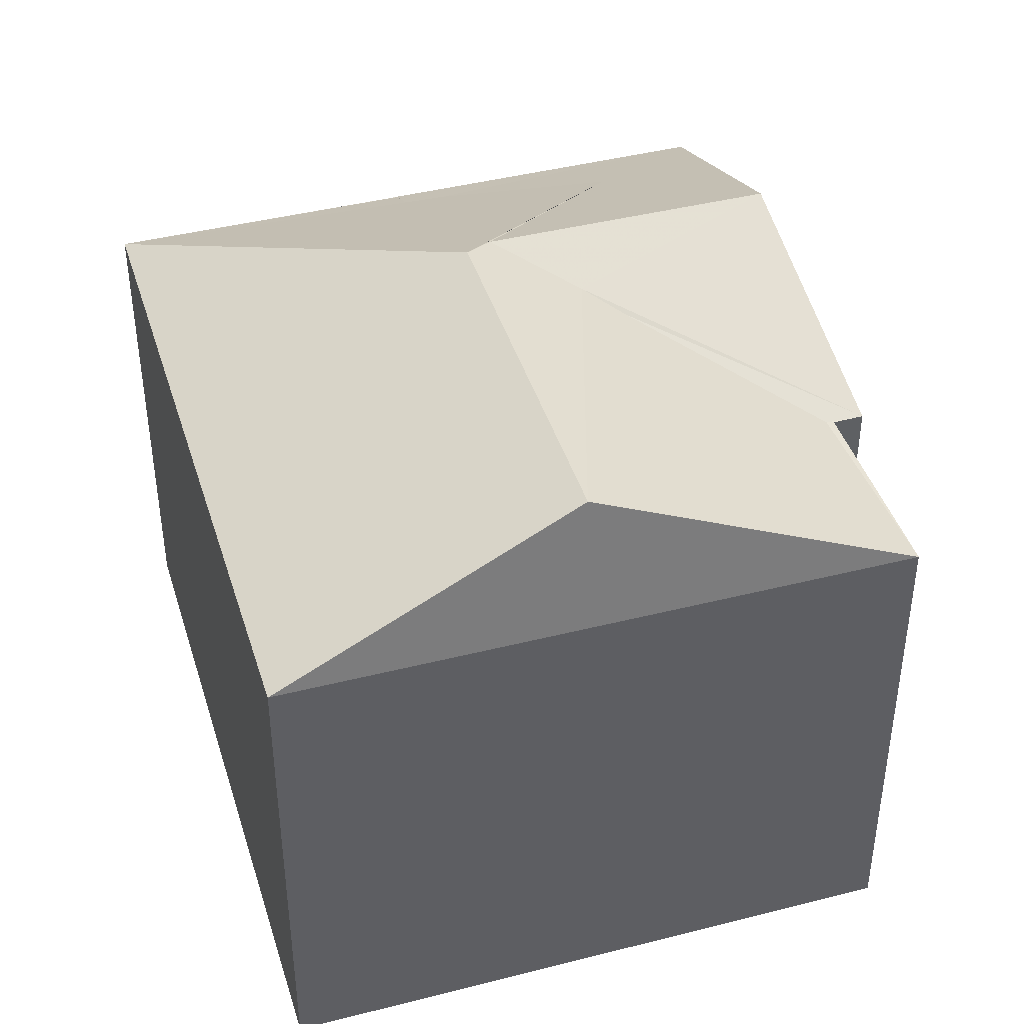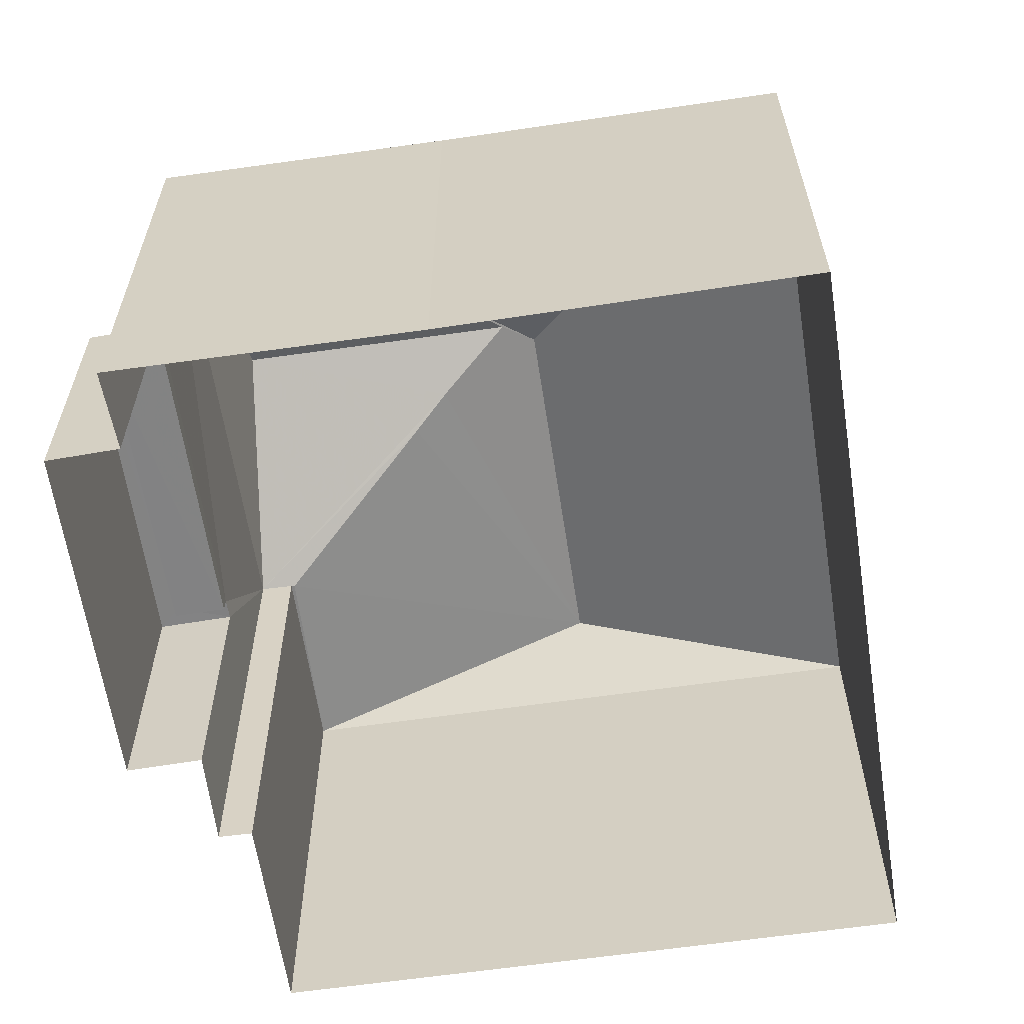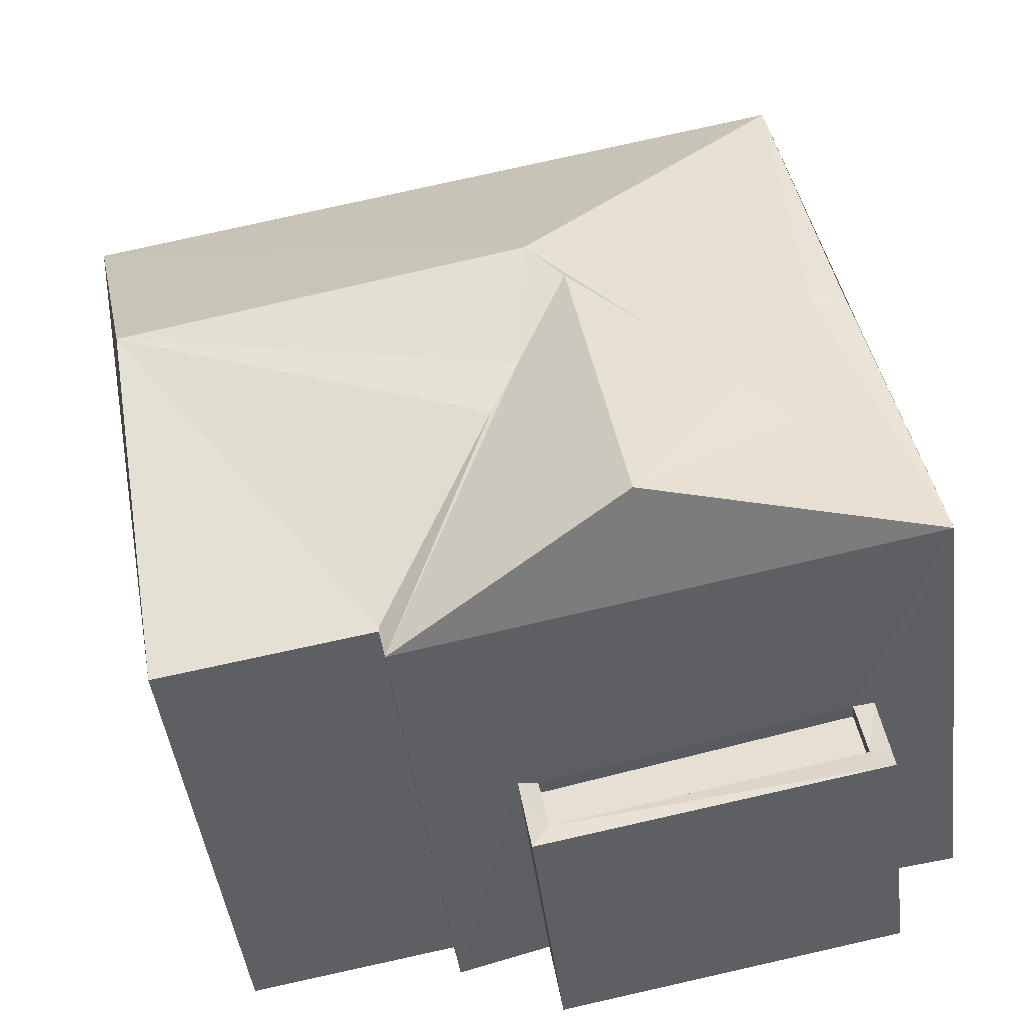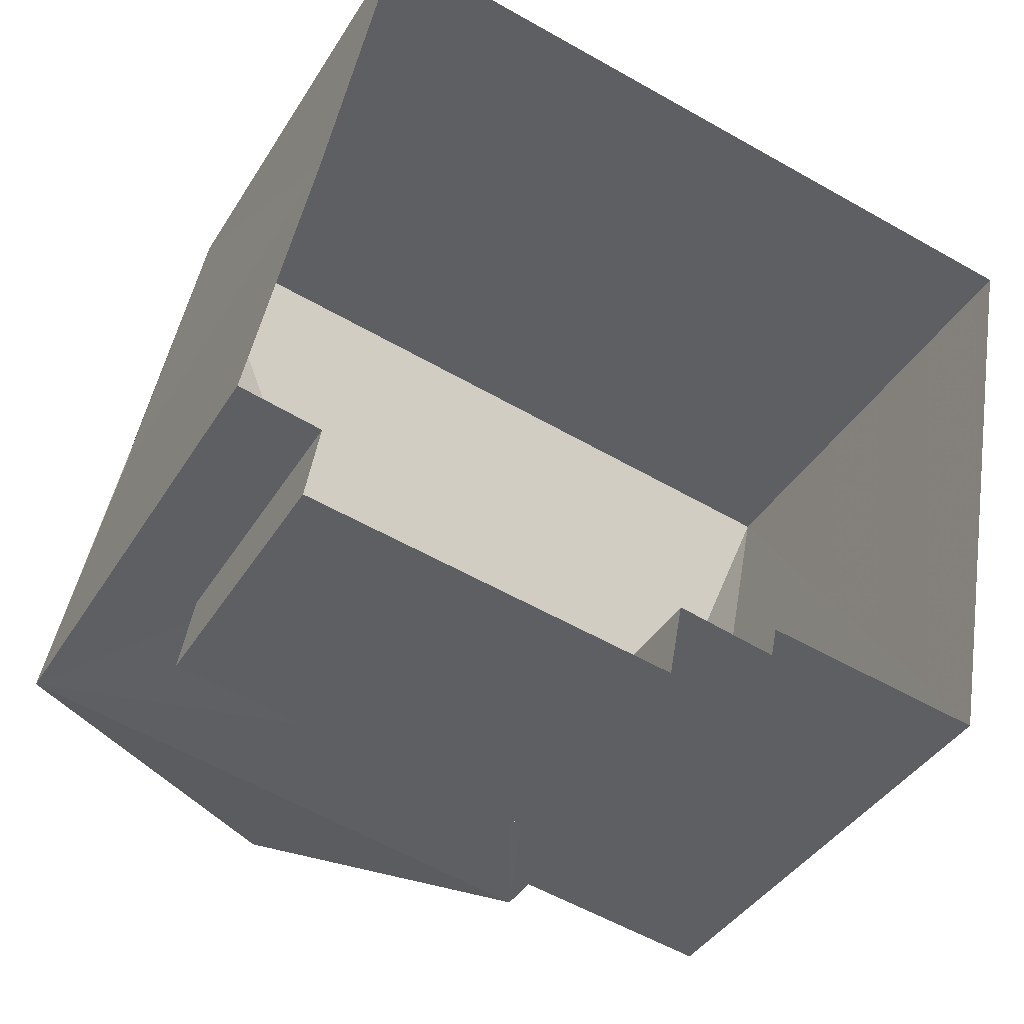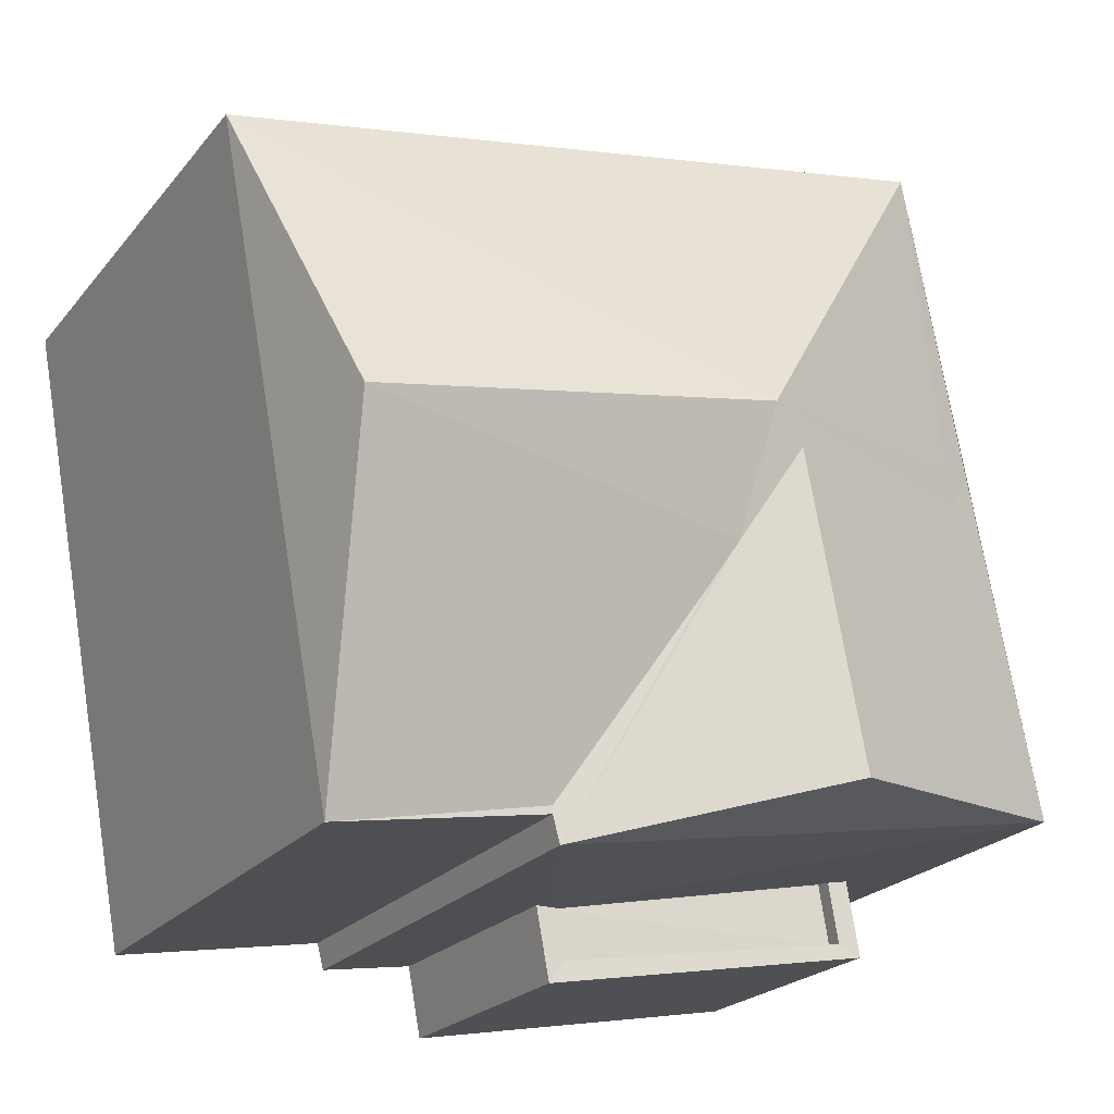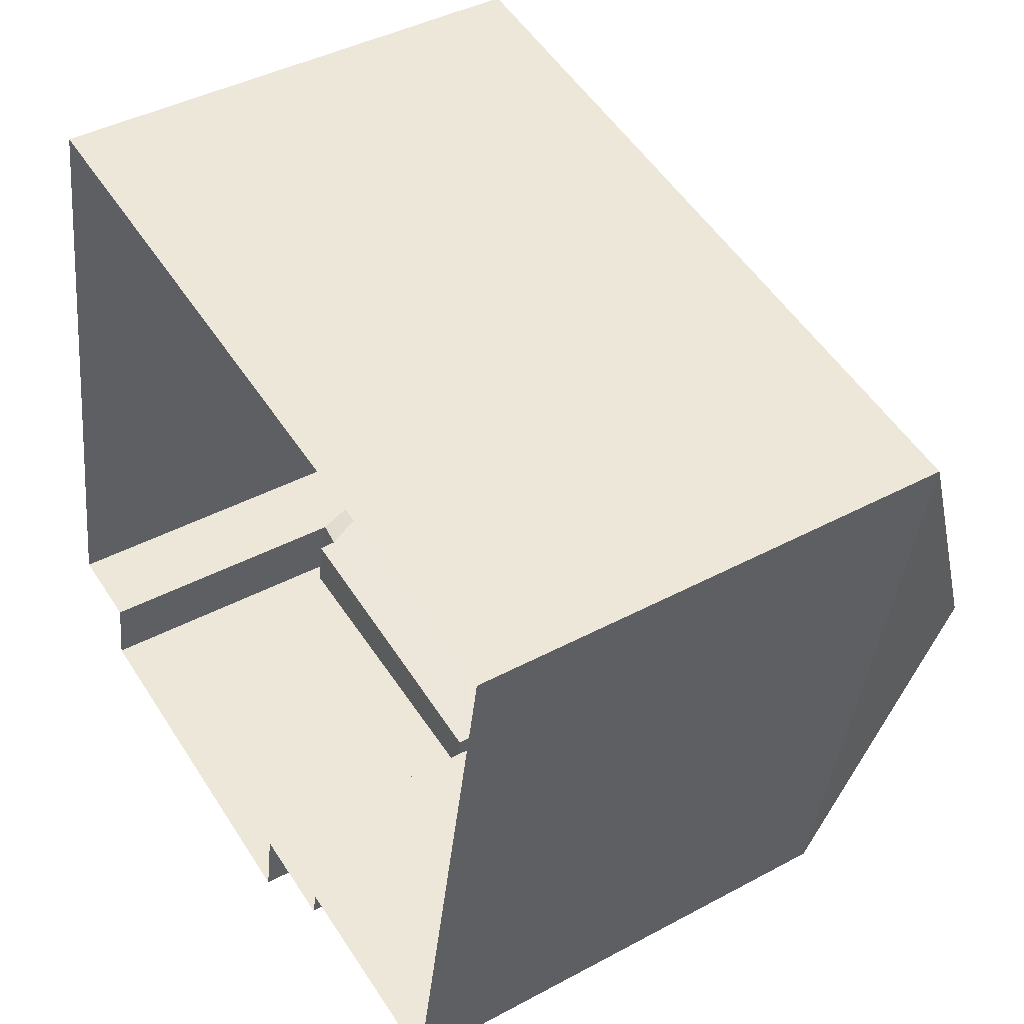
<metadata>
{"format":"obj","ext":"obj","renderer":"f3d","projection":"perspective","resolution":1024,"background":"white","views":[{"elev":41.4,"azim":-96.5,"up":"+Z"},{"elev":-60.9,"azim":109.3,"up":"+Z"},{"elev":-45.2,"azim":7.1,"up":"+Y"},{"elev":-39.0,"azim":151.7,"up":"+Y"},{"elev":-22.4,"azim":-28.5,"up":"+Y"},{"elev":41.3,"azim":-123.2,"up":"+Y"}]}
</metadata>
<code>
v 1.245e+05 7.857e+05 16.52
v 1.245e+05 7.857e+05 16.52
v 1.246e+05 7.857e+05 16.52
v 1.246e+05 7.857e+05 16.52
v 1.246e+05 7.857e+05 16.52
v 1.246e+05 7.857e+05 16.52
v 1.246e+05 7.857e+05 16.52
v 1.246e+05 7.857e+05 16.52
v 1.246e+05 7.857e+05 16.52
v 1.246e+05 7.857e+05 16.52
v 1.246e+05 7.857e+05 16.52
v 1.246e+05 7.857e+05 23.59
v 1.246e+05 7.857e+05 24.85
v 1.246e+05 7.857e+05 24.61
v 1.246e+05 7.857e+05 23.59
v 1.246e+05 7.857e+05 25.3
v 1.246e+05 7.857e+05 25.3
v 1.246e+05 7.857e+05 24.47
v 1.246e+05 7.857e+05 23.81
v 1.246e+05 7.857e+05 23.59
v 1.246e+05 7.857e+05 23.59
v 1.246e+05 7.857e+05 24.21
v 1.246e+05 7.857e+05 23.81
v 1.246e+05 7.857e+05 23.59
v 1.246e+05 7.857e+05 20.2
v 1.246e+05 7.857e+05 20.2
v 1.246e+05 7.857e+05 20.2
v 1.246e+05 7.857e+05 20.2
v 1.246e+05 7.857e+05 20.45
v 1.246e+05 7.857e+05 20.45
v 1.246e+05 7.857e+05 20.45
v 1.246e+05 7.857e+05 20.45
v 1.246e+05 7.857e+05 20.45
v 1.246e+05 7.857e+05 20.45
v 1.246e+05 7.857e+05 20.45
v 1.246e+05 7.857e+05 20.45
v 1.246e+05 7.857e+05 23.58
v 1.245e+05 7.857e+05 23.58
v 1.245e+05 7.857e+05 25.51
v 1.246e+05 7.857e+05 25.51
v 1.245e+05 7.857e+05 23.58
v 1.246e+05 7.857e+05 23.58
v 1.246e+05 7.857e+05 23.59
v 1.246e+05 7.857e+05 23.58
f 1 2 3
f 2 4 5
f 6 7 8
f 9 3 7
f 10 5 11
f 8 7 10
f 3 2 5
f 7 3 5
f 7 5 10
f 12 13 14
f 15 12 14
f 13 16 17
f 13 12 16
f 18 17 16
f 19 20 21
f 16 20 22
f 16 22 18
f 22 20 19
f 23 19 21
f 20 16 12
f 23 21 24
f 25 26 27
f 28 25 27
f 29 30 31
f 32 33 34
f 32 35 33
f 36 30 29
f 35 30 36
f 35 32 30
f 37 15 38
f 38 15 39
f 15 14 39
f 22 40 18
f 13 39 14
f 13 40 39
f 18 40 17
f 17 40 13
f 41 39 40
f 42 41 40
f 39 41 38
f 19 40 22
f 23 42 40
f 42 43 44
f 23 40 19
f 24 42 23
f 24 43 42
f 43 21 44
f 5 44 11
f 11 44 20
f 44 21 20
f 10 11 33
f 11 20 33
f 7 29 9
f 31 20 12
f 25 28 34
f 9 29 12
f 33 20 34
f 25 34 31
f 29 31 12
f 34 20 31
f 12 37 9
f 9 37 3
f 15 37 12
f 43 24 21
f 29 6 36
f 29 7 6
f 35 6 8
f 35 36 6
f 33 35 8
f 10 33 8
f 34 27 32
f 34 28 27
f 32 27 26
f 30 32 26
f 31 30 26
f 25 31 26
f 42 4 2
f 41 42 2
f 5 4 42
f 44 5 42
f 37 38 1
f 3 37 1
f 41 2 1
f 38 41 1

</code>
